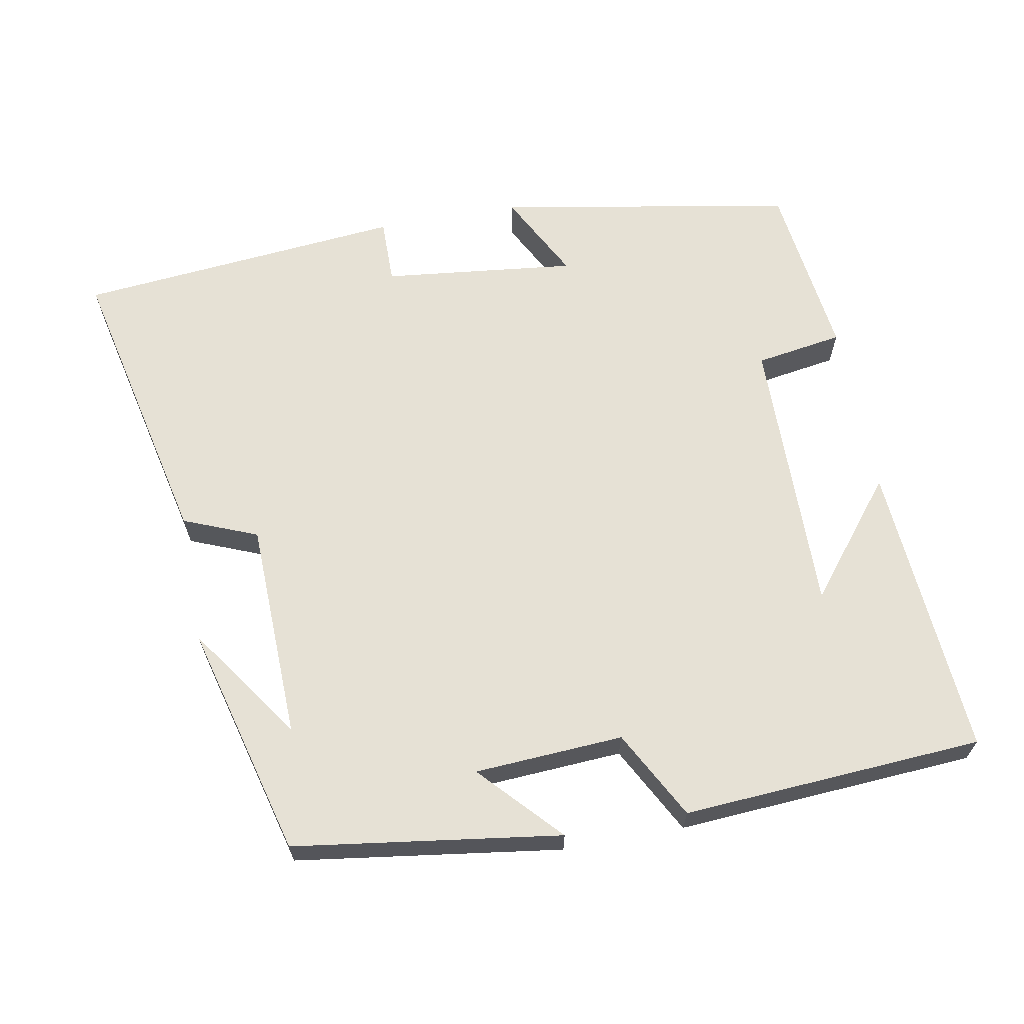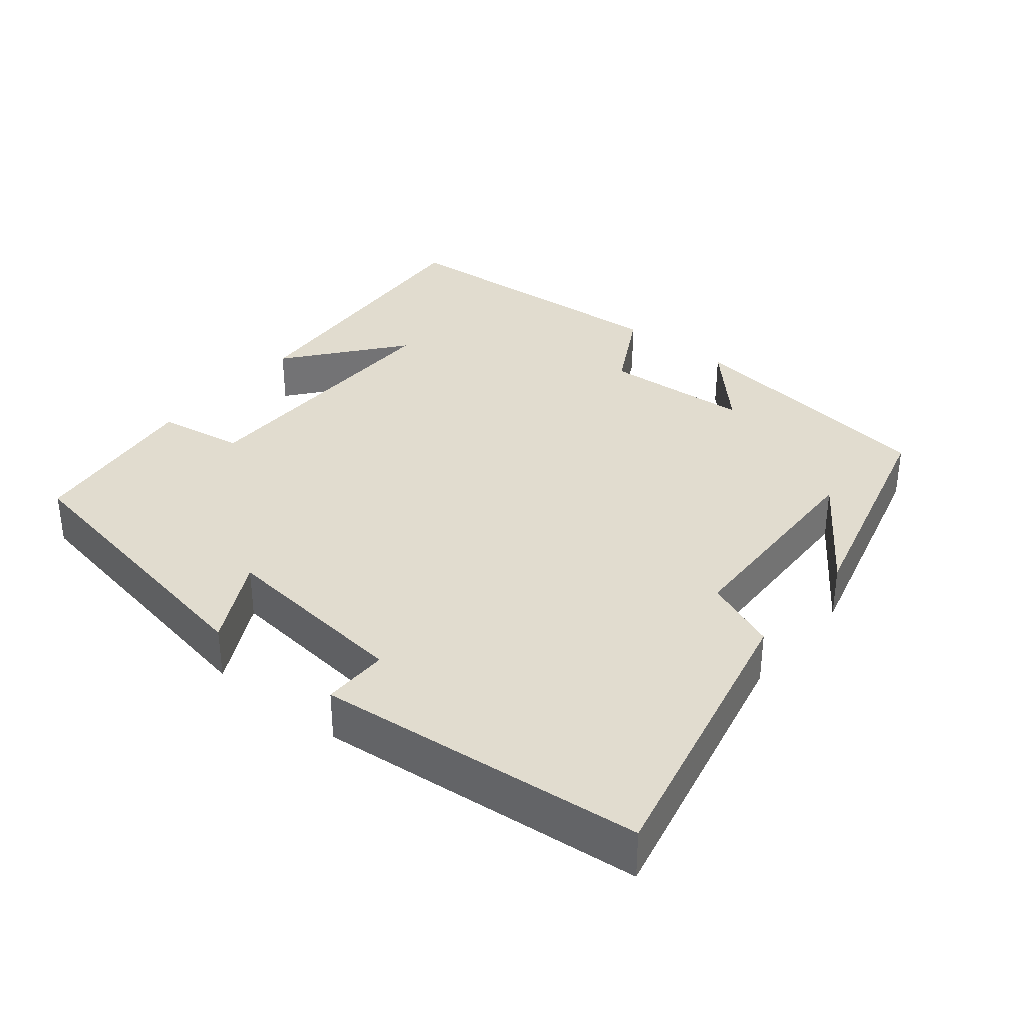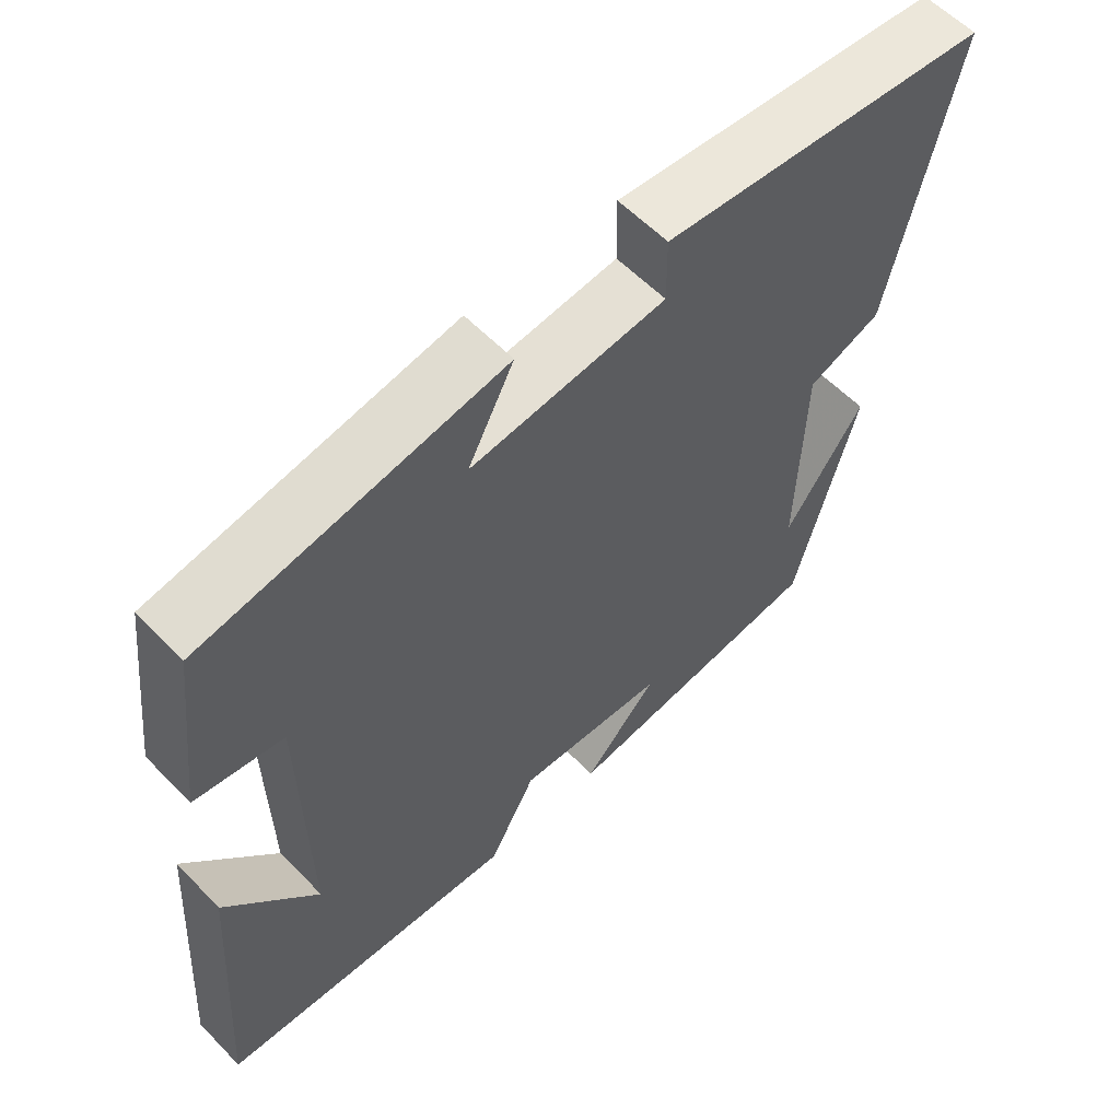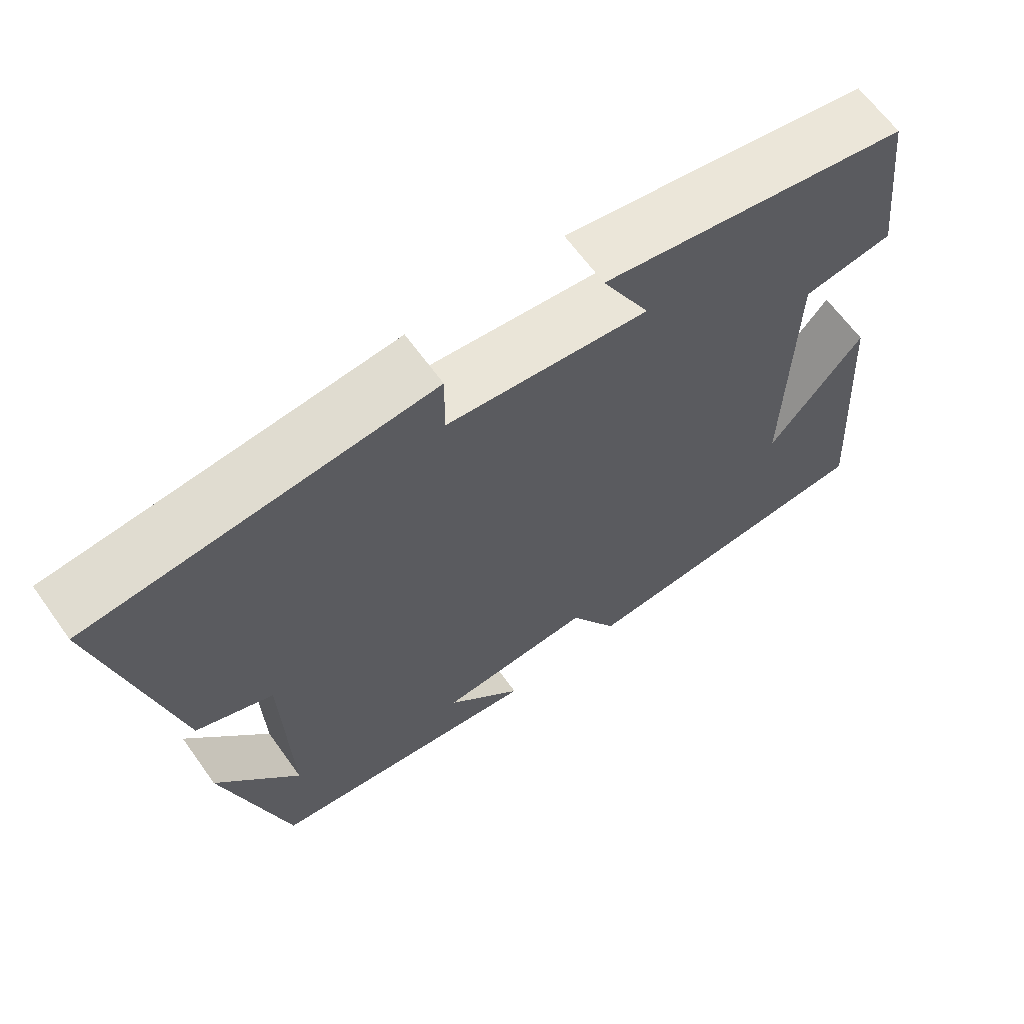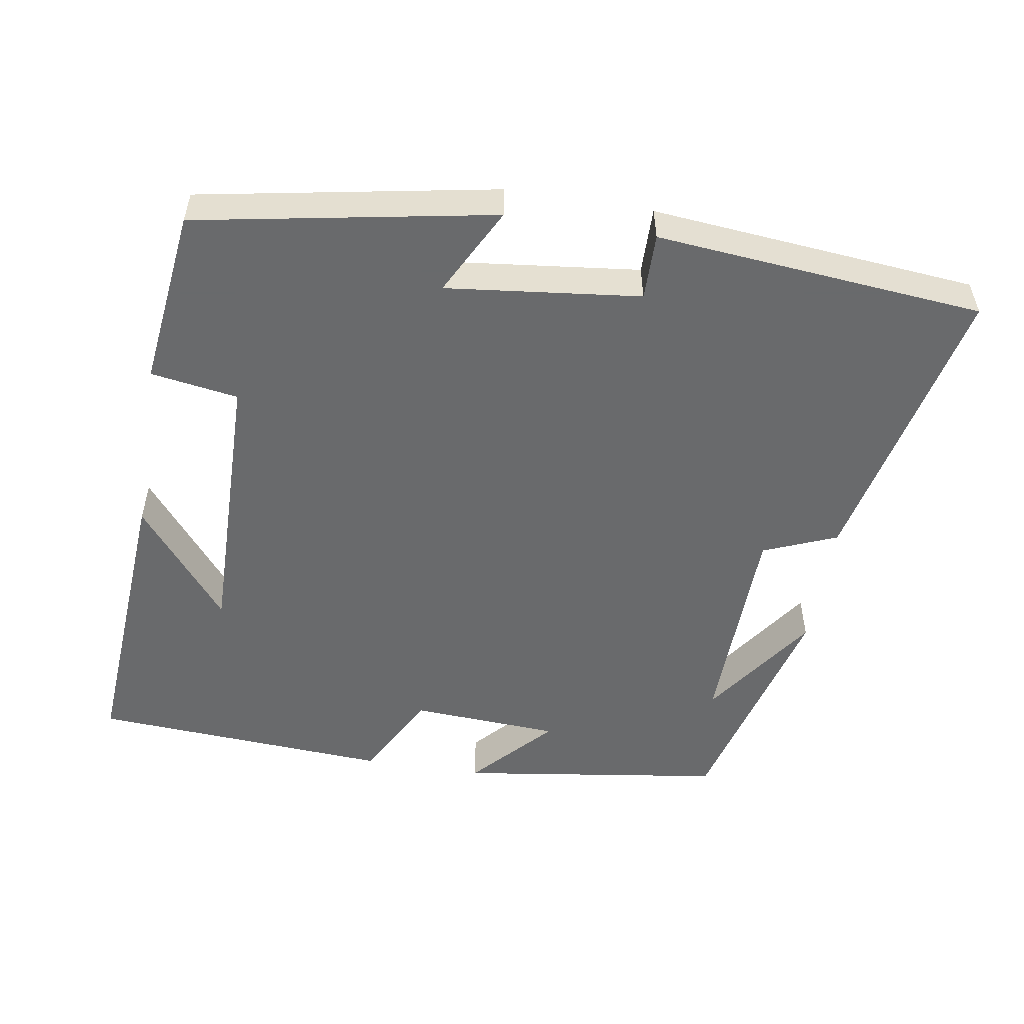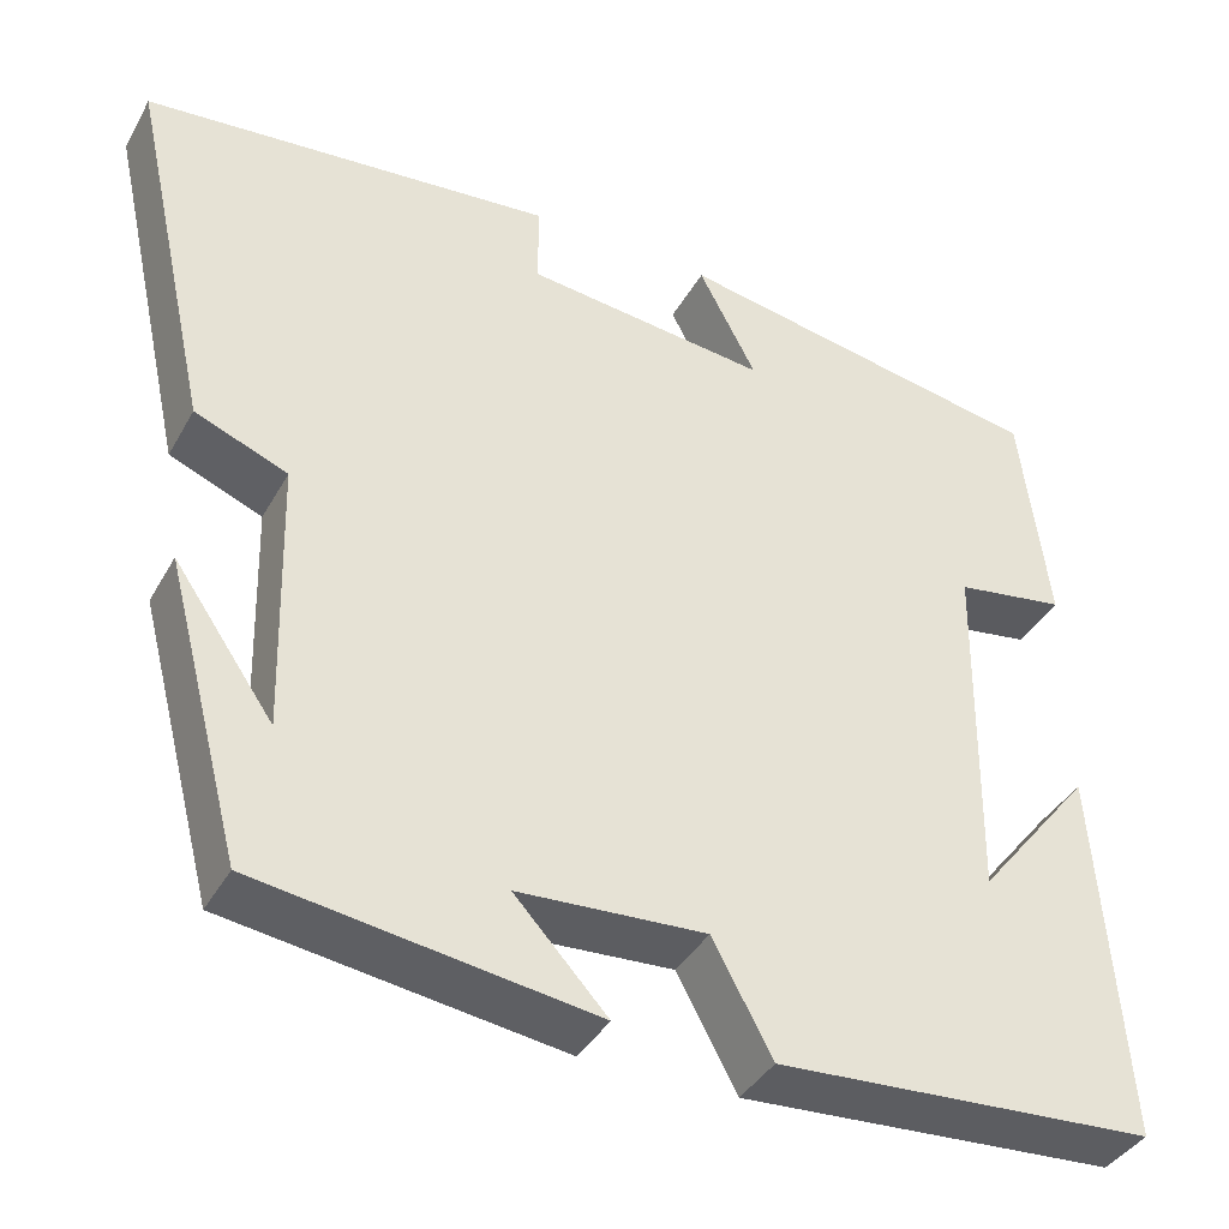
<metadata>
{"format":"obj","ext":"obj","renderer":"f3d","projection":"perspective","resolution":1024,"background":"white","views":[{"elev":64.7,"azim":169.5,"up":"+Y"},{"elev":34.5,"azim":39.0,"up":"+Y"},{"elev":58.3,"azim":-43.5,"up":"+Z"},{"elev":64.7,"azim":144.3,"up":"+Z"},{"elev":-52.9,"azim":-9.2,"up":"+Y"},{"elev":-39.0,"azim":153.4,"up":"+Z"}]}
</metadata>
<code>
v -0.47 0.07 0.426
v -0.062 0.07 0.5
v -0.125 0.07 0.379
v 0.141 0.07 0.409
v 0.14 0.07 0.5
v 0.589 0.07 0.458
v 0.5 0.07 0.056
v 0.399 0.07 0.015
v 0.391 0.07 -0.285
v 0.5 0.07 -0.128
v 0.416 0.07 -0.448
v 0.051 0.07 -0.5
v 0.152 0.07 -0.391
v -0.052 0.07 -0.379
v -0.117 0.07 -0.5
v -0.529 0.07 -0.474
v -0.5 0.07 -0.067
v -0.374 0.07 -0.224
v -0.38 0.07 0.162
v -0.5 0.07 0.181
v -0.47 0 0.426
v -0.062 0 0.5
v -0.125 0 0.379
v 0.141 0 0.409
v 0.14 0 0.5
v 0.589 0 0.458
v 0.5 0 0.056
v 0.399 0 0.015
v 0.391 0 -0.285
v 0.5 0 -0.128
v 0.416 0 -0.448
v 0.051 0 -0.5
v 0.152 0 -0.391
v -0.052 0 -0.379
v -0.117 0 -0.5
v -0.529 0 -0.474
v -0.5 0 -0.067
v -0.374 0 -0.224
v -0.38 0 0.162
v -0.5 0 0.181
f 19 20 1 2
f 16 17 18
f 14 15 16 18
f 13 14 18 19
f 11 12 13
f 9 10 11
f 9 11 13 19
f 5 6 7 8
f 4 5 8 9
f 3 4 9 19
f 2 3 19
f 22 21 40 39
f 38 37 36
f 38 36 35 34
f 39 38 34 33
f 33 32 31
f 31 30 29
f 39 33 31 29
f 28 27 26 25
f 29 28 25 24
f 39 29 24 23
f 39 23 22
f 1 21 22 2
f 2 22 23 3
f 3 23 24 4
f 4 24 25 5
f 5 25 26 6
f 6 26 27 7
f 7 27 28 8
f 8 28 29 9
f 9 29 30 10
f 10 30 31 11
f 11 31 32 12
f 12 32 33 13
f 13 33 34 14
f 14 34 35 15
f 15 35 36 16
f 16 36 37 17
f 17 37 38 18
f 18 38 39 19
f 19 39 40 20
f 20 40 21 1

</code>
